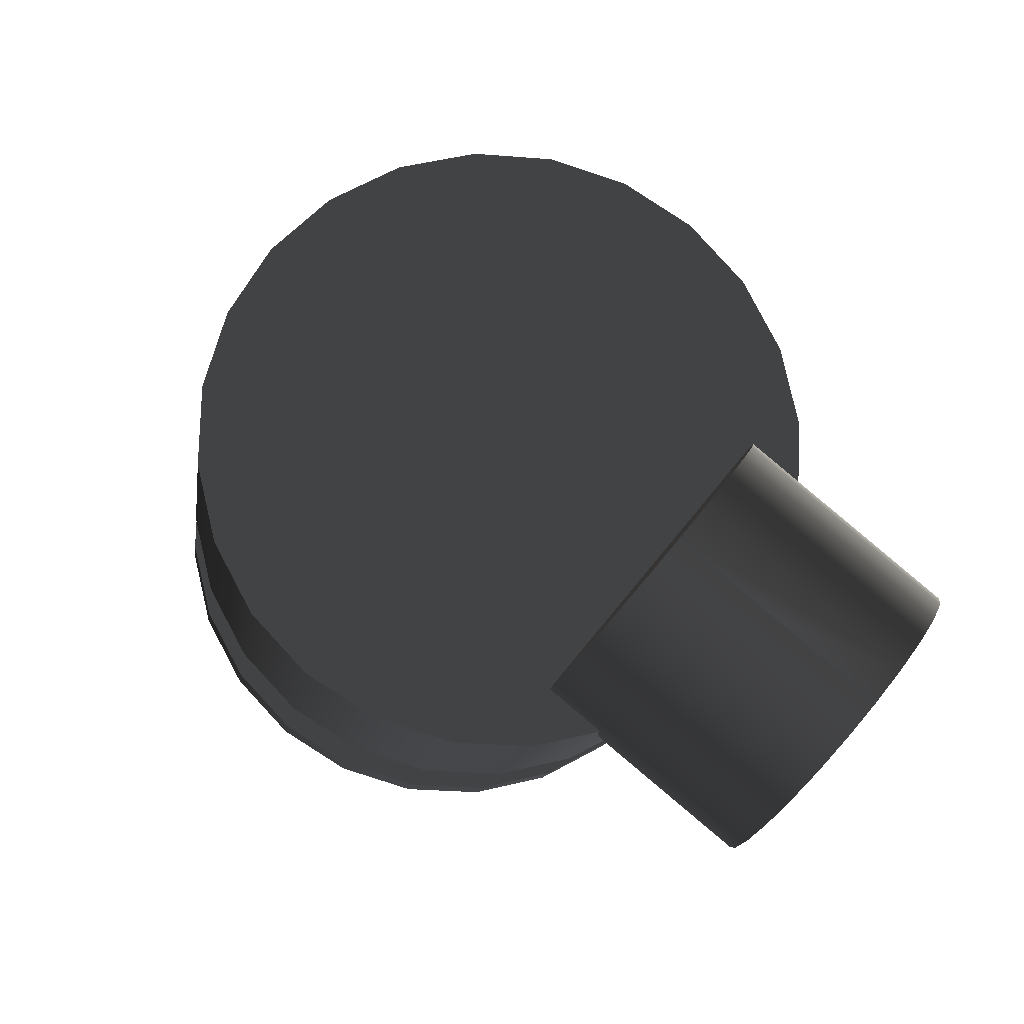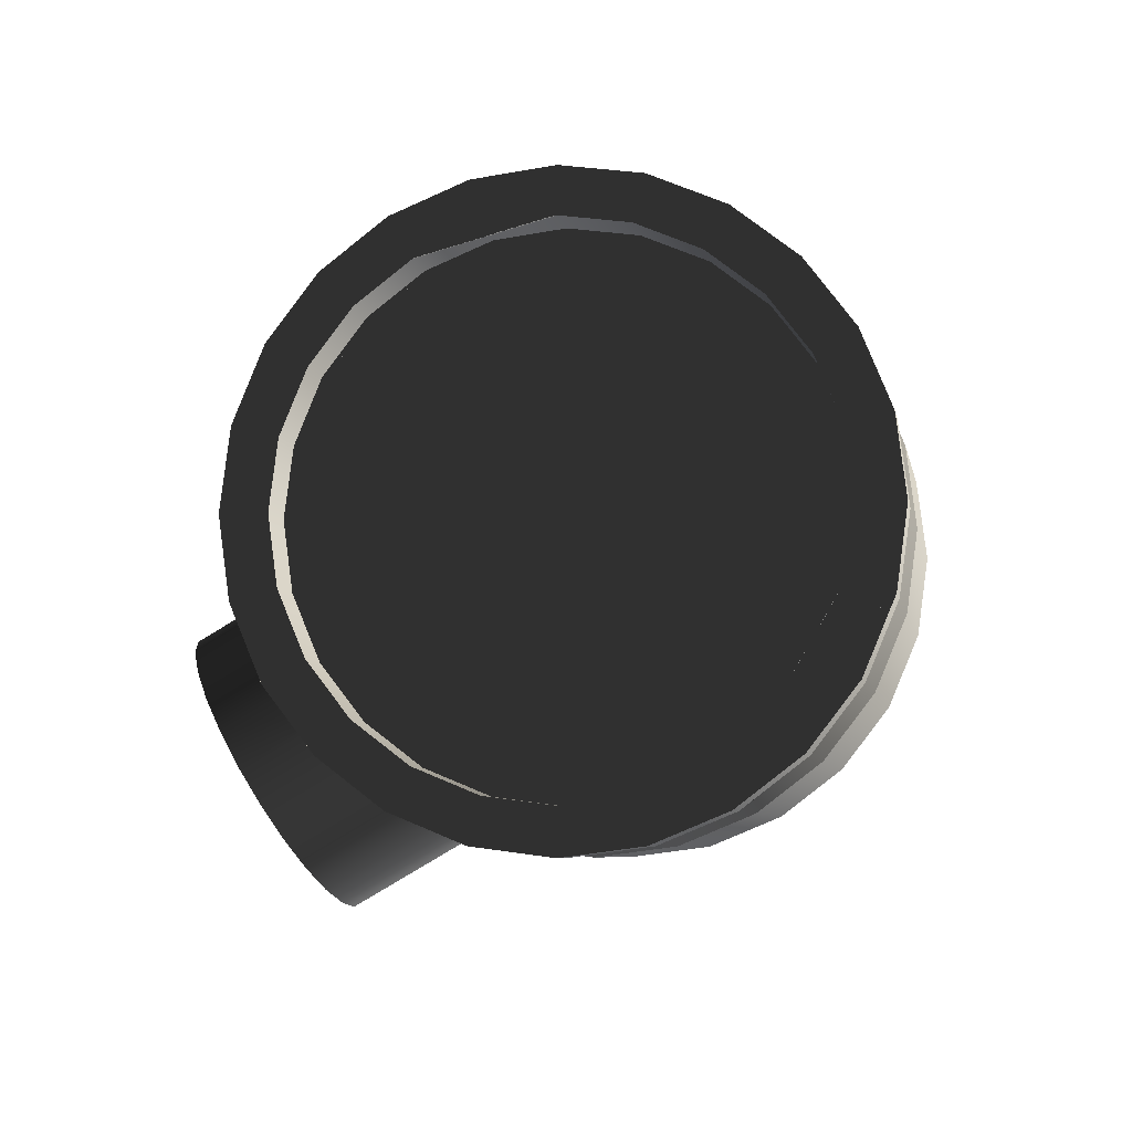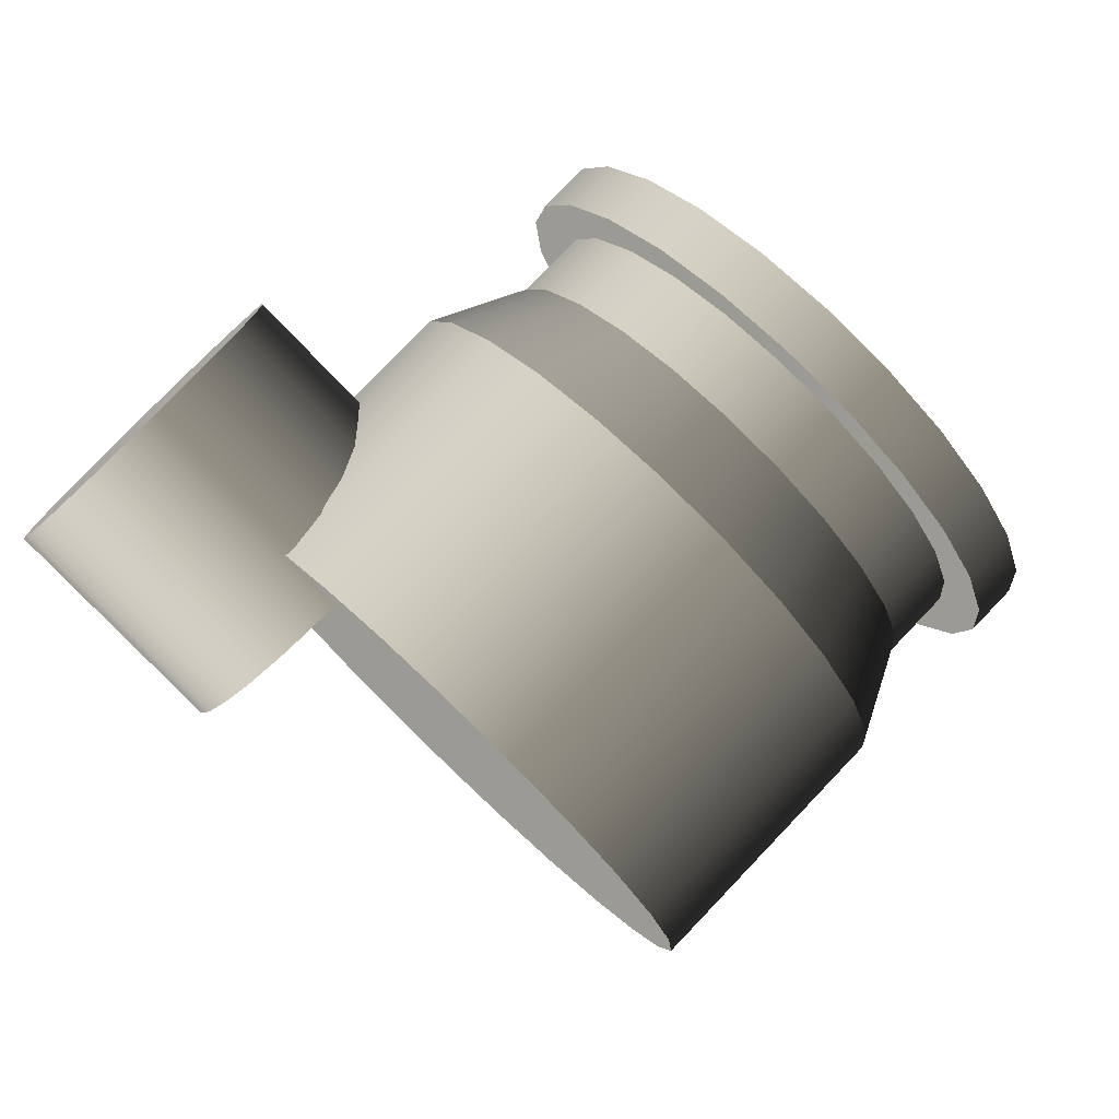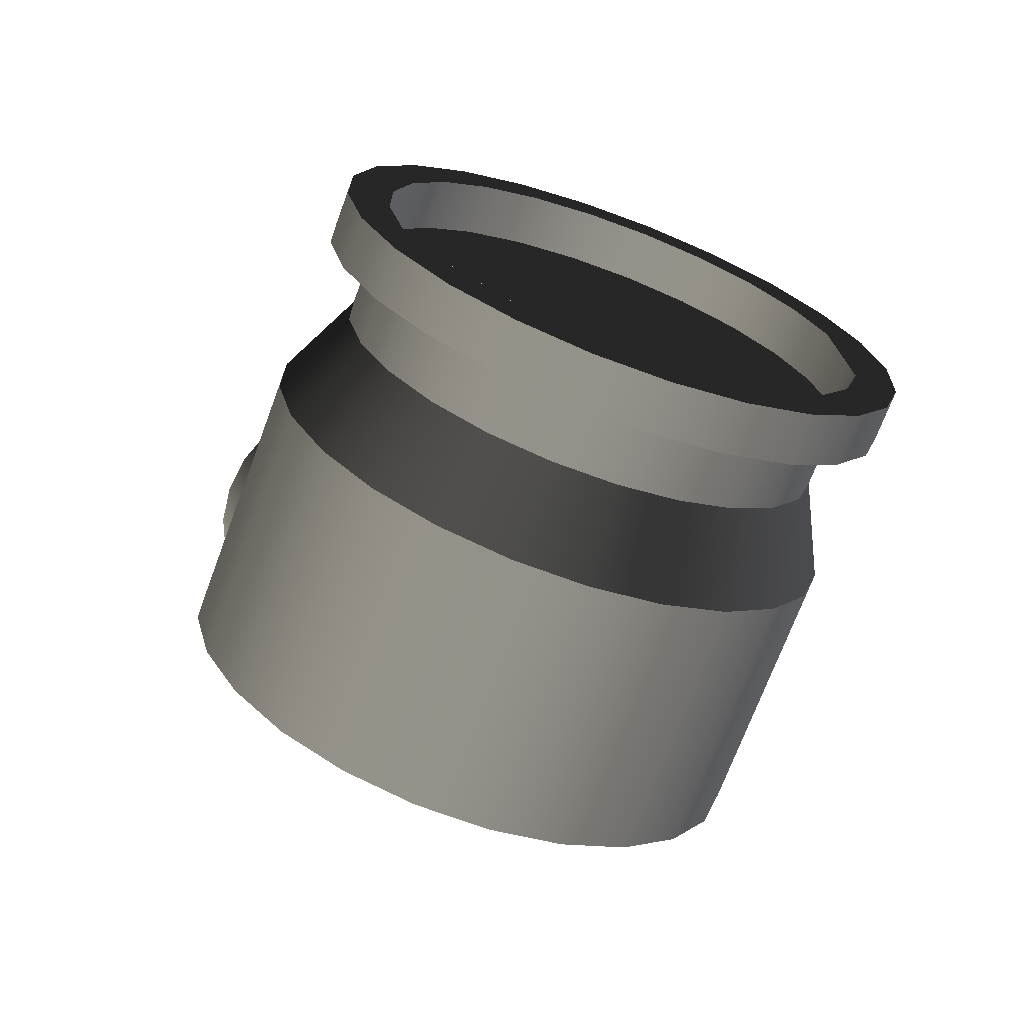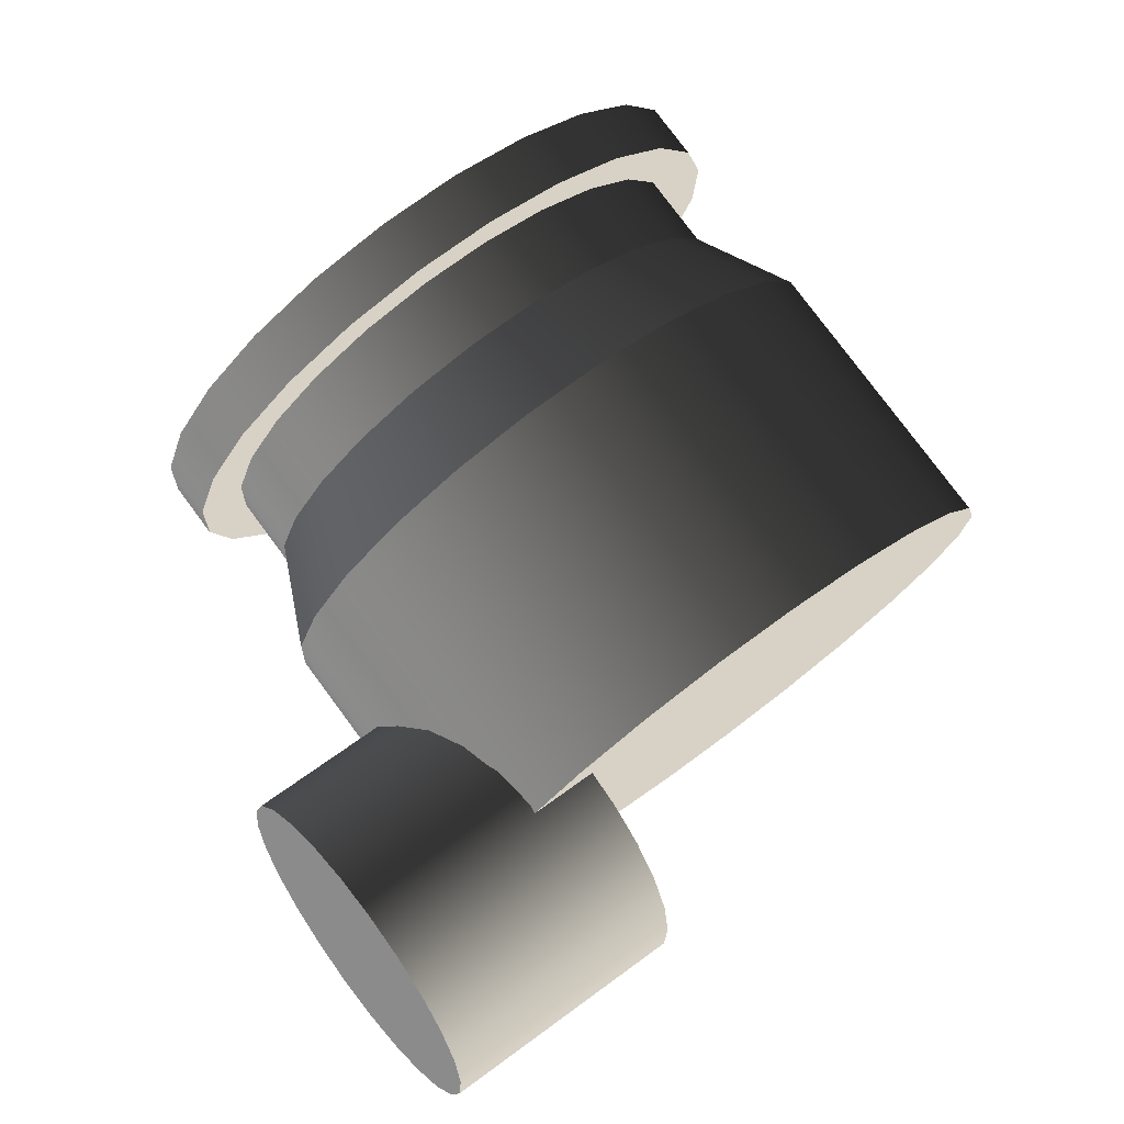
<metadata>
{"format":"obj","ext":"obj","renderer":"f3d","projection":"perspective","resolution":1024,"background":"white","views":[{"elev":-41.6,"azim":27.0,"up":"+Z"},{"elev":24.8,"azim":-134.3,"up":"+Z"},{"elev":0.5,"azim":-147.6,"up":"+Y"},{"elev":-20.6,"azim":-74.3,"up":"+Y"},{"elev":-63.8,"azim":-101.4,"up":"+Z"}]}
</metadata>
<code>
o Group_362__128213__temp_Group_362__128213_.020
v 0.01751 0.002287 -0.02071
v 0.02176 0.002904 -0.01558
v 0.0207 0.002287 -0.0175
v 0.01925 0.002076 -0.01925
v 0.01558 0.002904 -0.02176
v 0.02234 0.003887 -0.0136
v 0.0136 0.003887 -0.02234
v 0.02242 0.005164 -0.01171
v 0.01172 0.005164 -0.02242
v 0.01005 0.006655 -0.02199
v 0.008705 0.008255 -0.02106
v 0.02198 0.006655 -0.01004
v 0.007783 0.009852 -0.01972
v 0.02106 0.008255 -0.008703
v 0.007346 0.01135 -0.01805
v 0.01972 0.009852 -0.007784
v 0.007424 0.01262 -0.01616
v 0.01805 0.01135 -0.007347
v 0.008009 0.01361 -0.01419
v 0.01616 0.01262 -0.007423
v 0.009063 0.01422 -0.01226
v 0.01419 0.01361 -0.00801
v 0.01051 0.01443 -0.01051
v 0.01226 0.01422 -0.009064
v 0.004039 0.005279 -0.004037
v 0.002588 0.005068 -0.005787
v 0.007069 0.009564 -0.00707
v 0.01423 -0.006874 -0.01103
v 0.01528 -0.006255 -0.009102
v 0.01103 -0.006874 -0.01423
v 0.01278 -0.007085 -0.01278
v 0.01587 -0.005273 -0.007128
v 0.009101 -0.006255 -0.01528
v 0.01594 -0.003994 -0.005241
v 0.007127 -0.005273 -0.01587
v 0.003569 -0.002502 -0.01551
v 0.00524 -0.003994 -0.01595
v 0.01551 -0.002502 -0.00357
v 0.002228 -0.000904 -0.01459
v 0.01459 -0.000904 -0.002229
v 0.001308 0.000696 -0.01325
v 0.01325 0.000696 -0.001309
v 0.000871 0.002187 -0.01158
v 0.01158 0.002187 -0.000872
v 0.000947 0.003466 -0.009689
v 0.009688 0.003466 -0.000948
v 0.001534 0.004449 -0.007713
v 0.007714 0.004449 -0.001533
v 0.005786 0.005068 -0.002587
v 0.01581 -0.002794 -0.01581
v -0.01986 0.005804 0.000756
v -0.0179 0.003032 -0.001202
v -0.0186 0.000648 0.001472
v -0.02056 0.003418 0.003431
v -0.01838 0.008362 -0.00139
v -0.01643 0.005593 -0.003349
v -0.01624 0.01092 -0.002864
v -0.01428 0.008151 -0.004822
v -0.01357 0.01331 -0.003562
v -0.01161 0.01054 -0.00552
v -0.01055 0.01535 -0.003438
v -0.008588 0.01258 -0.005396
v -0.007386 0.01692 -0.0025
v -0.005428 0.01416 -0.004459
v -0.004303 0.01791 -0.000814
v -0.002344 0.01514 -0.002772
v -0.001506 0.01825 0.001505
v 0.000452 0.01548 -0.000453
v 0.000815 0.01791 0.004304
v 0.002774 0.01514 0.002346
v 0.002502 0.01692 0.007385
v 0.00446 0.01416 0.005427
v 0.003437 0.01535 0.01055
v 0.005395 0.01258 0.008587
v 0.003561 0.01331 0.01357
v 0.005519 0.01054 0.01161
v 0.004821 0.008151 0.01428
v 0.002863 0.01092 0.01624
v 0.001389 0.008362 0.01839
v 0.003348 0.005593 0.01643
v 0.001201 0.003032 0.0179
v -0.000757 0.005804 0.01986
v -0.003431 0.003418 0.02056
v -0.001473 0.000648 0.0186
v -0.006449 0.001372 0.02043
v -0.004491 -0.0014 0.01847
v -0.009609 -0.0002 0.0195
v -0.00765 -0.002969 0.01754
v -0.01269 -0.001189 0.01781
v -0.01073 -0.003958 0.01585
v -0.01549 -0.001527 0.01549
v -0.01353 -0.004296 0.01353
v -0.01781 -0.001189 0.01269
v -0.01585 -0.003958 0.01073
v -0.0195 -0.0002 0.009608
v -0.01754 -0.002969 0.007649
v -0.02043 0.001372 0.006451
v -0.01848 -0.0014 0.004492
v -0.0219 0.003446 0.007919
v -0.02097 0.001877 0.01108
v -0.0233 0.007435 0.000878
v -0.02413 0.004632 0.004017
v -0.01905 0.01344 -0.003372
v -0.02158 0.01044 -0.001642
v -0.01986 0.01044 7.8e-05
v -0.01592 0.01624 -0.004192
v -0.02398 0.002231 0.007561
v -0.02133 0.007879 0.002224
v -0.02202 0.005494 0.004899
v -0.02288 0.000383 0.01127
v -0.0209 -0.000775 0.01489
v -0.01928 0.000888 0.01416
v -0.01818 -0.00117 0.01818
v -0.01696 0.000552 0.01696
v -0.01489 -0.000775 0.0209
v -0.01416 0.000888 0.01928
v -0.01127 0.000383 0.02288
v -0.01108 0.001877 0.02096
v -0.007562 0.002231 0.02398
v -0.00792 0.003446 0.0219
v -0.004018 0.004632 0.02412
v -0.0049 0.005494 0.02203
v -7.9e-05 0.01044 0.01985
v -0.002225 0.007879 0.02133
v -0.01771 0.013 -0.001395
v -0.01237 0.01864 -0.004047
v -0.01503 0.01538 -0.002094
v -0.01201 0.01743 -0.00197
v -0.008854 0.019 -0.001032
v -0.008661 0.02049 -0.002947
v -0.005771 0.01999 0.000654
v -0.005042 0.02165 -0.000969
v -0.002974 0.02032 0.002973
v -0.001758 0.02205 0.001757
v -0.000653 0.01999 0.005772
v 0.000968 0.02165 0.005041
v 0.001031 0.019 0.008856
v 0.002946 0.02049 0.00866
v 0.001969 0.01743 0.01201
v 0.004046 0.01864 0.01237
v 0.002093 0.01538 0.01503
v 0.004191 0.01624 0.01591
v 0.001395 0.013 0.01771
v -0.000879 0.007435 0.0233
v 0.001643 0.01044 0.02157
v 0.003371 0.01344 0.01905
v 0.004415 0.01841 0.007192
v 0.002436 0.01958 0.003573
v 0.005514 0.01657 0.0109
v 0.005659 0.01417 0.01445
v 0.004839 0.01137 0.01759
v 0.003112 0.008362 0.02011
v 0.000592 0.005356 0.02184
v -0.002548 0.002558 0.02266
v -0.006093 0.000152 0.02251
v -0.009802 -0.001691 0.02141
v -0.01342 -0.002849 0.01943
v -0.01671 -0.003249 0.01671
v -0.01943 -0.002849 0.01342
v -0.02141 -0.001691 0.009801
v -0.02251 0.000152 0.006092
v -0.02266 0.002558 0.002549
v -0.02184 0.005356 -0.00059
v -0.02011 0.008362 -0.003113
v -0.01759 0.01137 -0.00484
v -0.01445 0.01417 -0.00566
v -0.0109 0.01657 -0.005515
v -0.007193 0.01841 -0.004416
v -0.003574 0.01958 -0.002437
v -0.00029 0.01997 0.000289
v -0.01505 -0.006485 0.005165
v -0.01599 -0.004914 0.002006
v -0.01611 -0.002868 -0.001014
v -0.01821 -0.003727 -0.001896
v -0.01807 -0.006131 0.00165
v -0.01069 -0.01436 -0.009414
v -0.01055 -0.01676 -0.005868
v -0.01739 -0.000927 -0.005035
v -0.009873 -0.01156 -0.01255
v -0.01566 0.002077 -0.007555
v -0.008143 -0.008558 -0.01507
v -0.01314 0.005082 -0.009285
v -0.005624 -0.005553 -0.0168
v -0.01 0.007882 -0.0101
v -0.002484 -0.00275 -0.01762
v -0.006459 0.01029 -0.00996
v 0.001059 -0.000347 -0.01748
v -0.002751 0.01213 -0.008861
v 0.00477 0.001499 -0.01638
v 0.000871 0.01329 -0.006879
v 0.00839 0.002657 -0.0144
v 0.01167 0.003053 -0.01167
v 0.004155 0.01369 -0.004154
v 0.006878 0.01329 -0.00087
v 0.0144 0.002657 -0.008388
v 0.004356 0.01366 -0.003913
v 0.00886 0.01213 0.00275
v 0.01638 0.001499 -0.004769
v 0.009959 0.01029 0.006458
v 0.01748 -0.000347 -0.00106
v 0.0101 0.007882 0.01
v 0.01762 -0.00275 0.002483
v 0.009284 0.005082 0.01314
v 0.0168 -0.005553 0.005623
v 0.007554 0.002077 0.01566
v 0.01507 -0.008558 0.008145
v 0.005034 -0.000927 0.01739
v 0.01255 -0.01156 0.009872
v 0.001895 -0.003727 0.01821
v 0.009413 -0.01436 0.01069
v -0.001651 -0.006131 0.01807
v 0.00587 -0.01676 0.01055
v -0.005359 -0.007976 0.01697
v 0.002159 -0.01861 0.009448
v -0.008979 -0.009136 0.01499
v -0.00146 -0.01977 0.007469
v -0.01226 -0.00953 0.01226
v -0.004745 -0.02016 0.004744
v -0.01499 -0.009136 0.008978
v -0.00747 -0.01977 0.00146
v -0.01697 -0.007976 0.005358
v -0.009449 -0.01861 -0.00216
v 0.002936 0.01196 -0.002937
v -0.01337 -0.007476 0.008249
v -0.01105 -0.00781 0.01104
v -0.008247 -0.007476 0.01337
v -0.005166 -0.006485 0.01505
v -0.002007 -0.004914 0.01599
v 0.001014 -0.002868 0.01611
v 0.003688 -0.000482 0.01541
v 0.005834 0.002077 0.01394
v 0.007305 0.004638 0.01179
v 0.008004 0.007021 0.00912
v 0.007882 0.009071 0.006103
v 0.006944 0.01064 0.002943
v 0.005258 0.01163 -0.000141
v 0.00014 0.01163 -0.005259
v -0.002944 0.01064 -0.006945
v -0.006101 0.009071 -0.007883
v -0.009121 0.007021 -0.008005
v -0.0118 0.004638 -0.007306
v -0.01394 0.002077 -0.005833
v -0.01541 -0.000482 -0.003687
v 0.002035 0.01303 -0.002033
v -0.0118 -0.006533 0.0118
v -0.01682 -0.00164 -0.000131
v -0.009898 0.008145 -0.00705
v 0.007049 0.008145 0.0099
v 0.00013 -0.00164 0.01682
f 1 2 3 4
f 2 1 5 6
f 6 5 7 8
f 8 7 9 10
f 8 10 11 12
f 12 11 13 14
f 14 13 15 16
f 16 15 17 18
f 18 17 19 20
f 20 19 21 22
f 22 21 23 24
f 25 23 21 26
f 23 25 27
f 28 29 30 31
f 30 29 32 33
f 33 32 34 35
f 35 34 36 37
f 36 34 38 39
f 39 38 40 41
f 41 40 42 43
f 43 42 44 45
f 45 44 46 47
f 47 46 48 49
f 47 49 25 26
f 47 26 21 19
f 45 47 19 17
f 17 15 43 45
f 15 13 41 43
f 41 13 11 39
f 11 10 36 39
f 36 10 9 37
f 9 7 35 37
f 5 33 35 7
f 1 30 33 5
f 4 31 30 1
f 31 4 50
f 3 31 50 4
f 31 3 28
f 2 29 28 3
f 6 32 29 2
f 6 8 34 32
f 34 8 12 38
f 12 14 40 38
f 14 16 42 40
f 16 18 44 42
f 44 18 20 46
f 48 46 20 22
f 49 48 22 24
f 49 24 27 25
f 24 23 27
f 51 52 53 54
f 51 55 56 52
f 57 58 56 55
f 59 60 58 57
f 61 62 60 59
f 61 63 64 62
f 63 65 66 64
f 66 65 67 68
f 67 69 70 68
f 69 71 72 70
f 71 73 74 72
f 74 73 75 76
f 77 76 75 78
f 77 78 79 80
f 81 80 79 82
f 81 82 83 84
f 84 83 85 86
f 86 85 87 88
f 87 89 90 88
f 89 91 92 90
f 91 93 94 92
f 93 95 96 94
f 96 95 97 98
f 99 95 97
f 95 99 100
f 101 102 103 104
f 103 102 105 106
f 105 102 107 108
f 108 107 99 109
f 99 107 110 100
f 100 110 111 112
f 112 111 113 114
f 114 113 115 116
f 116 115 117 118
f 118 117 119 120
f 120 119 121 122
f 122 121 123 124
f 106 105 125 126
f 126 125 127 128
f 126 128 129 130
f 130 129 131 132
f 132 131 133 134
f 134 133 135 136
f 136 135 137 138
f 138 137 139 140
f 140 139 141 142
f 142 141 143 123
f 142 123 121 144
f 142 144 145 146
f 136 138 147 148
f 147 138 140 149
f 149 140 142 150
f 151 150 142 146
f 152 151 146 145
f 153 152 145 144
f 153 144 121 154
f 155 154 121 119
f 119 117 156 155
f 156 117 115 157
f 115 113 158 157
f 113 111 159 158
f 159 111 110 160
f 110 107 161 160
f 102 162 161 107
f 102 101 163 162
f 101 104 164 163
f 104 103 165 164
f 103 106 166 165
f 126 167 166 106
f 167 126 130 168
f 130 132 169 168
f 169 132 134 170
f 134 136 148 170
f 54 109 99 97
f 98 171 172
f 171 98 96
f 173 53 98 172
f 98 53 174 175
f 175 174 176 177
f 174 178 179 176
f 178 180 181 179
f 180 182 183 181
f 182 184 185 183
f 184 186 187 185
f 187 186 188 189
f 188 190 191 189
f 191 190 27 192
f 27 190 193
f 27 194 195 192
f 194 27 193 196
f 194 197 198 195
f 198 197 199 200
f 200 199 201 202
f 202 201 203 204
f 204 203 205 206
f 206 205 207 208
f 208 207 209 210
f 210 209 211 212
f 211 213 214 212
f 214 213 215 216
f 216 215 217 218
f 217 219 220 218
f 220 219 221 222
f 68 196 193
f 196 223 68
f 196 193 223
f 221 175 177 222
f 183 185 179 181
f 179 185 187 176
f 176 187 189 177
f 177 189 220 222
f 220 189 191 218
f 218 191 192 216
f 216 192 195 214
f 214 195 198 212
f 212 198 200 202
f 212 202 204 210
f 210 204 206 208
f 96 98 175 221
f 100 93 95
f 93 100 112
f 94 96 221 219
f 96 224 171
f 224 96 94
f 93 114 91
f 114 93 112
f 92 94 219 217
f 224 92 225
f 92 224 94
f 114 89 91
f 89 114 116
f 92 226 225
f 226 92 90
f 215 90 92 217
f 116 87 89
f 87 116 118
f 88 90 215 213
f 90 227 226
f 227 90 88
f 118 85 87
f 85 118 120
f 86 88 213 211
f 88 228 227
f 228 88 86
f 122 85 120
f 85 122 83
f 209 84 86 211
f 84 228 86
f 228 84 229
f 124 83 122
f 83 124 82
f 81 229 84
f 229 81 230
f 207 81 84 209
f 83 154 155 85
f 154 83 82 79
f 154 79 150 152
f 154 152 153
f 124 79 82
f 79 124 123
f 81 231 230
f 231 81 80
f 205 80 81 207
f 123 78 79
f 78 123 143
f 80 232 231
f 232 80 77
f 205 203 77 80
f 143 75 78
f 75 143 141
f 76 232 77
f 232 76 233
f 203 201 76 77
f 139 75 141
f 75 139 73
f 201 199 74 76
f 74 233 76
f 233 74 234
f 139 71 73
f 71 139 137
f 74 235 234
f 235 74 72
f 197 72 74 199
f 71 135 69
f 135 71 137
f 70 72 197 194
f 72 236 235
f 236 72 70
f 135 67 69
f 67 135 133
f 148 69 67 170
f 69 148 147 71
f 71 147 149 73
f 73 149 150 75
f 75 150 79 78
f 152 150 151
f 68 70 194 196
f 236 68 223
f 68 236 70
f 133 65 67
f 65 133 131
f 68 237 223
f 237 68 66
f 190 66 68 193
f 65 129 63
f 129 65 131
f 64 66 190 188
f 237 64 238
f 64 237 66
f 129 61 63
f 61 129 128
f 238 62 239
f 62 238 64
f 186 62 64 188
f 59 128 127
f 128 59 61
f 62 186 184 60
f 239 60 240
f 60 239 62
f 57 127 125
f 127 57 59
f 240 58 241
f 58 240 60
f 60 184 182 58
f 57 105 55
f 105 57 125
f 241 56 242
f 56 241 58
f 58 182 180 56
f 55 108 51
f 108 55 105
f 52 56 180 178
f 243 56 52
f 56 243 242
f 51 59 57 55
f 59 51 54 61
f 61 54 97 63
f 63 97 95 65
f 65 95 93 91
f 65 91 89 67
f 67 89 69
f 69 89 87
f 69 87 71
f 71 87 73
f 73 87 85
f 73 85 75
f 75 85 83
f 75 83 78
f 78 83 82
f 78 82 79
f 165 166 163 164
f 163 166 55 162
f 55 166 57
f 57 166 167
f 57 167 59
f 59 167 61
f 61 167 168
f 61 168 63
f 63 168 169
f 63 169 65
f 65 169 170
f 65 170 67
f 162 51 161
f 51 162 55
f 161 51 54
f 161 54 97
f 161 97 160
f 160 97 95
f 160 95 159
f 159 95 93
f 159 93 158
f 158 93 91
f 158 91 89
f 158 89 157
f 157 89 87
f 157 87 156
f 156 87 85
f 156 85 155
f 54 108 109
f 108 54 51
f 54 98 97
f 98 54 53
f 243 53 173
f 53 243 52
f 53 52 178 174
f 244 245 246 247
f 245 244 248 249

</code>
